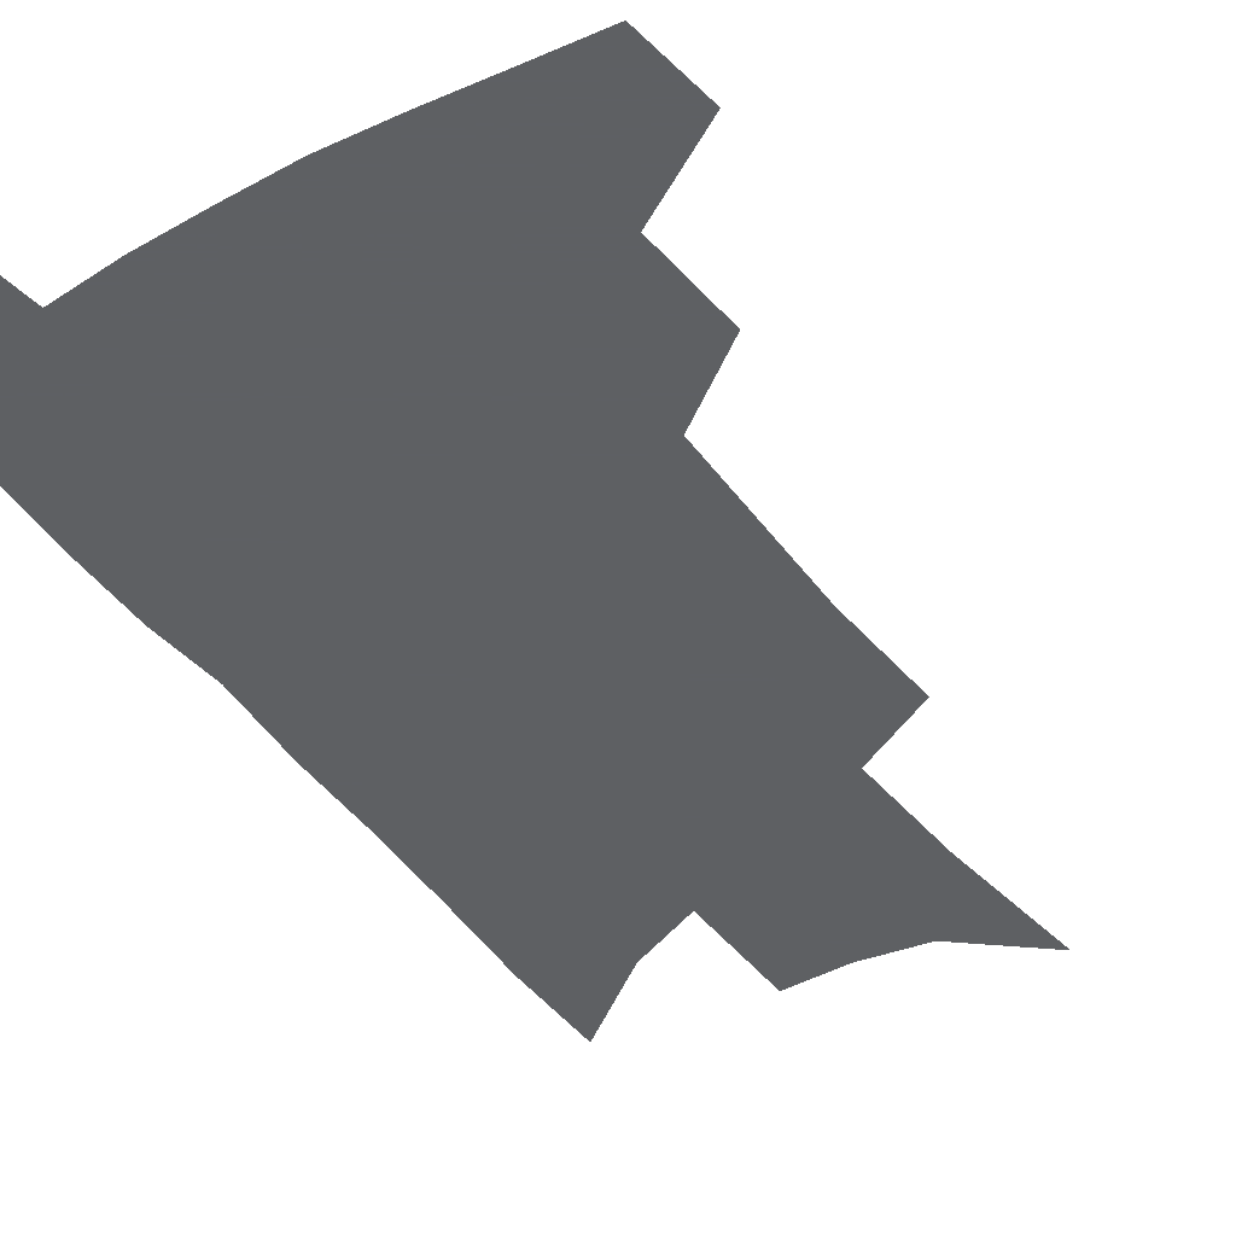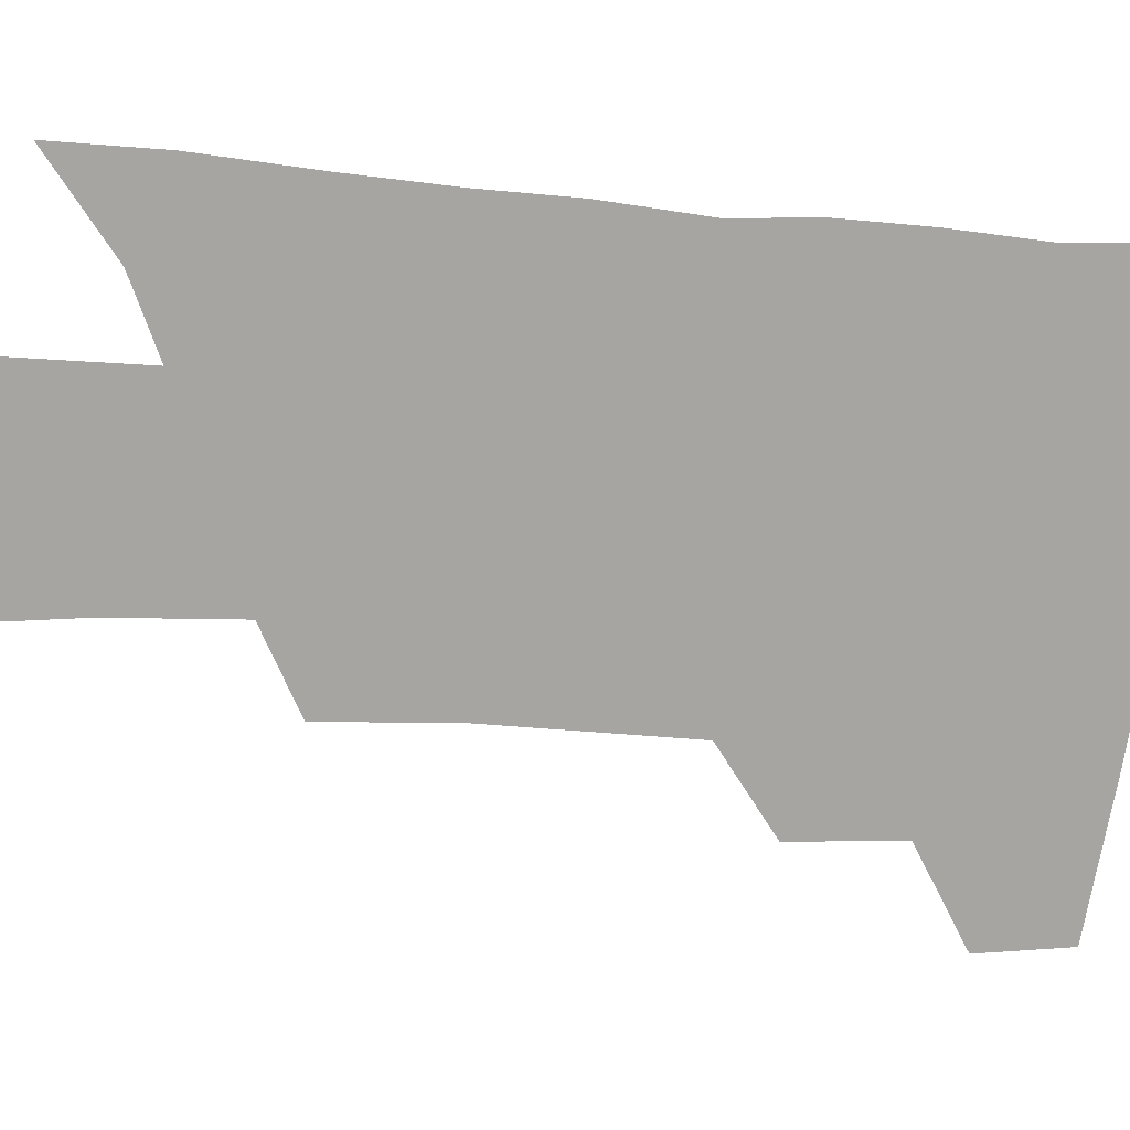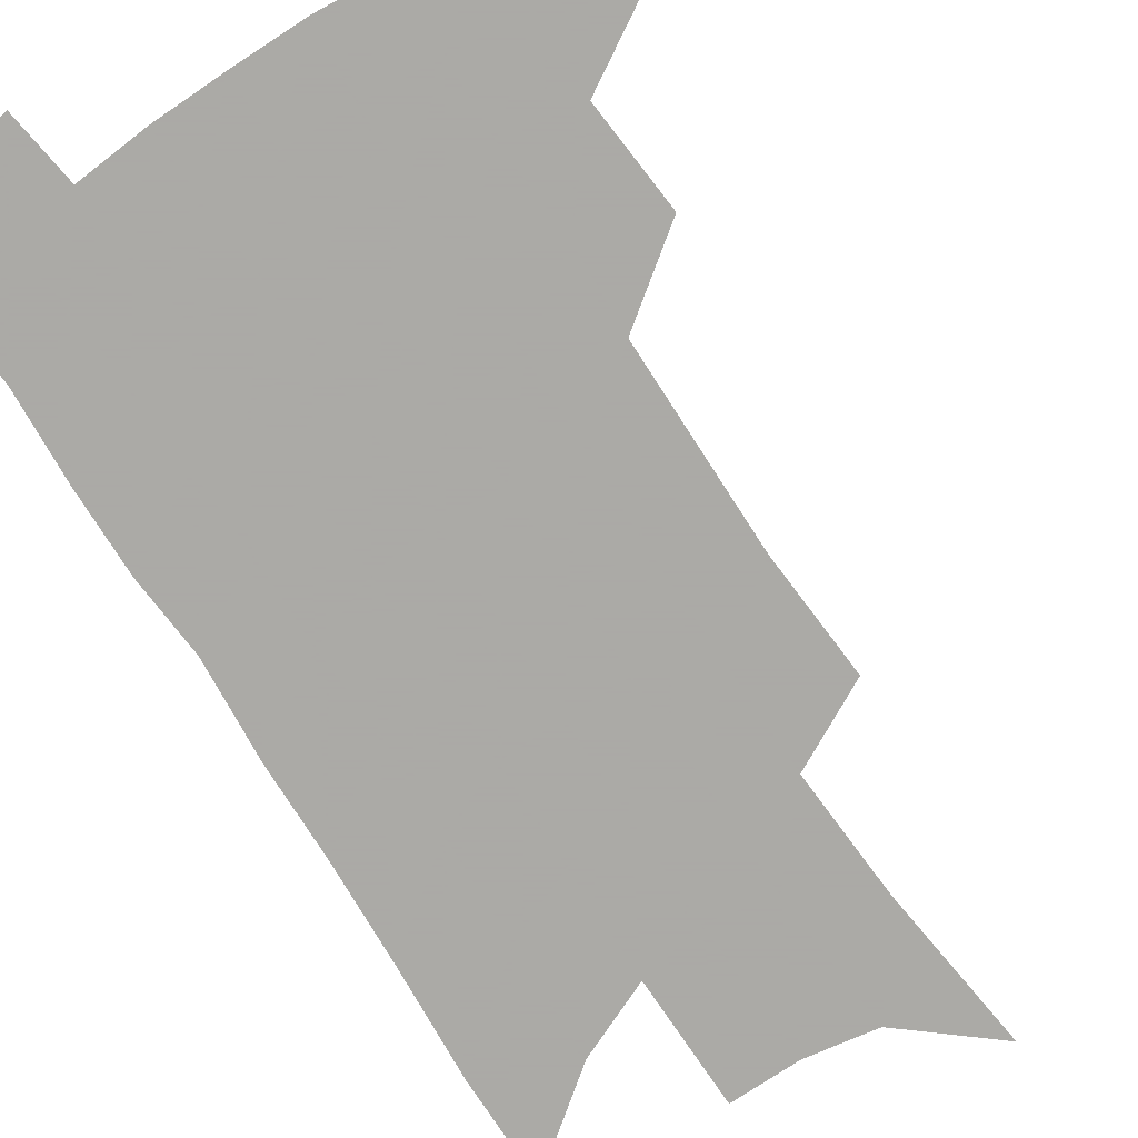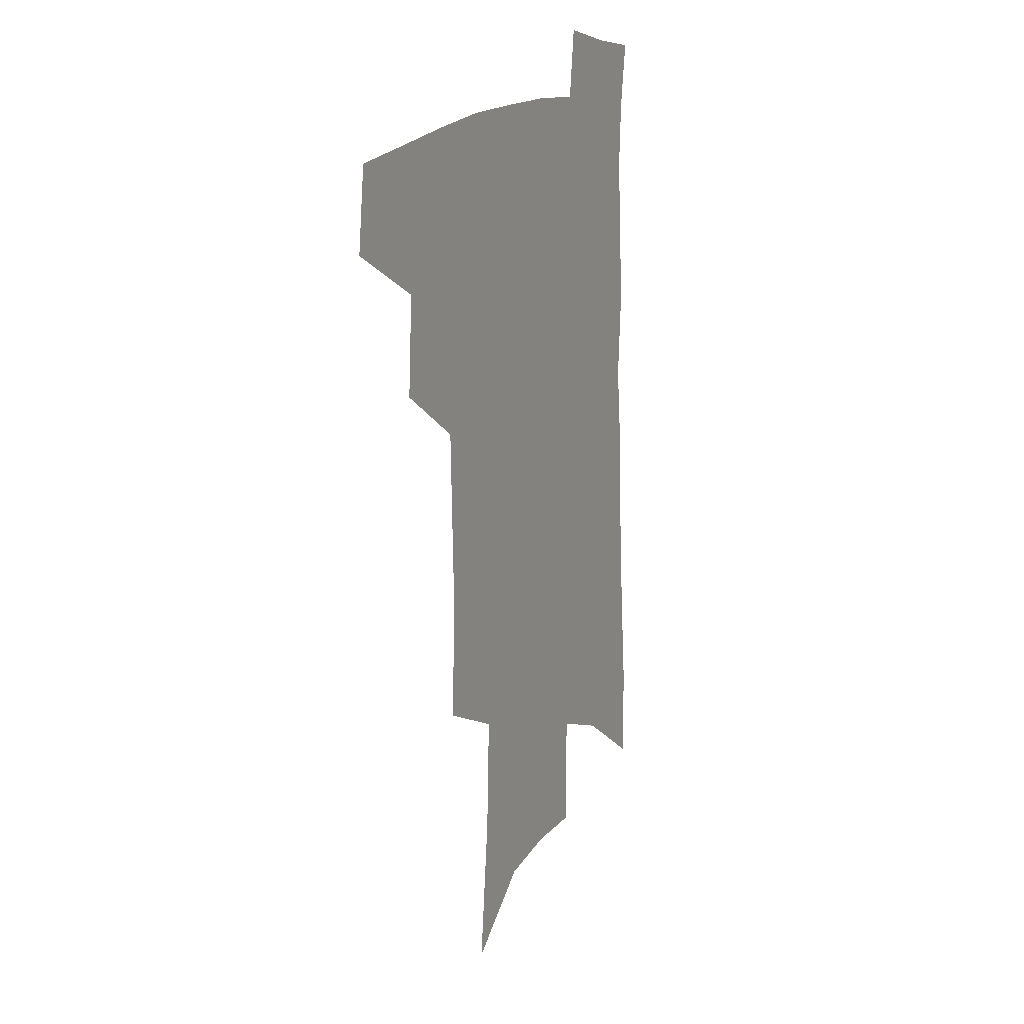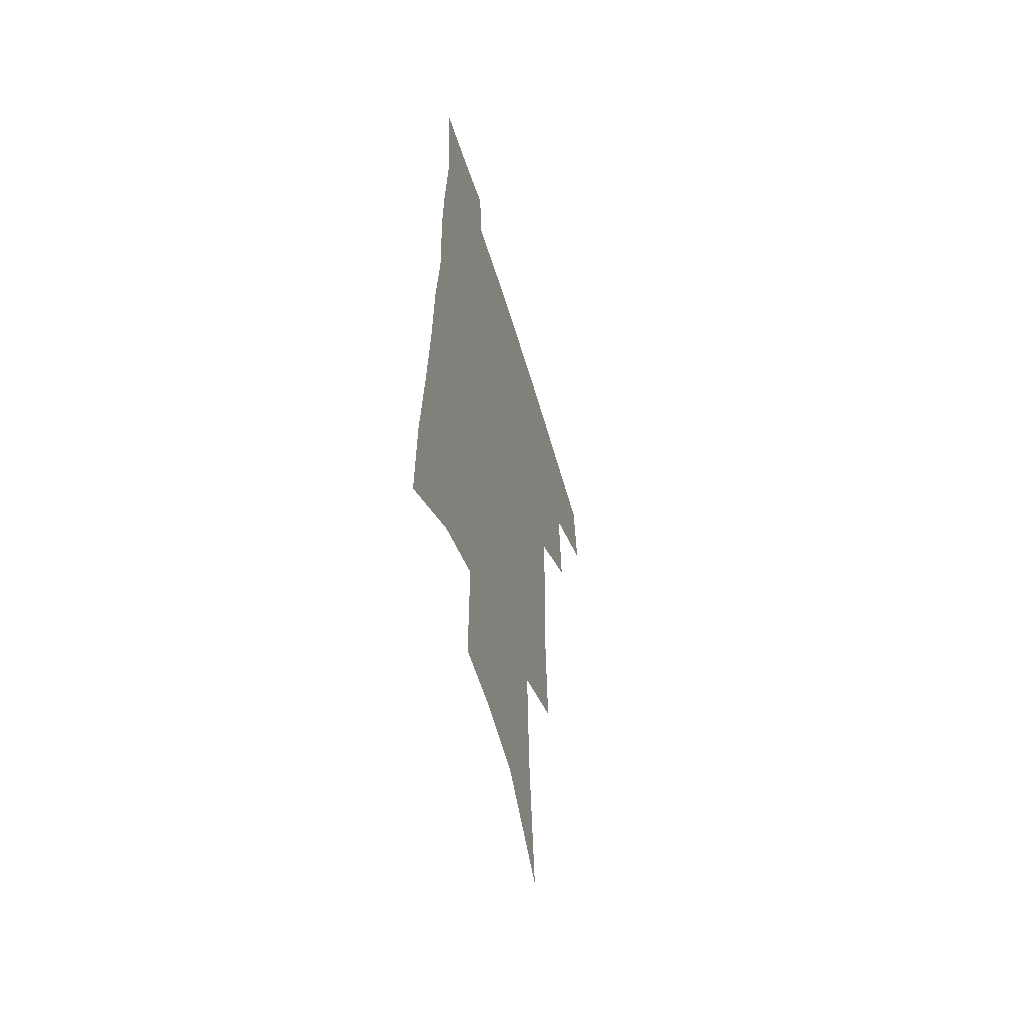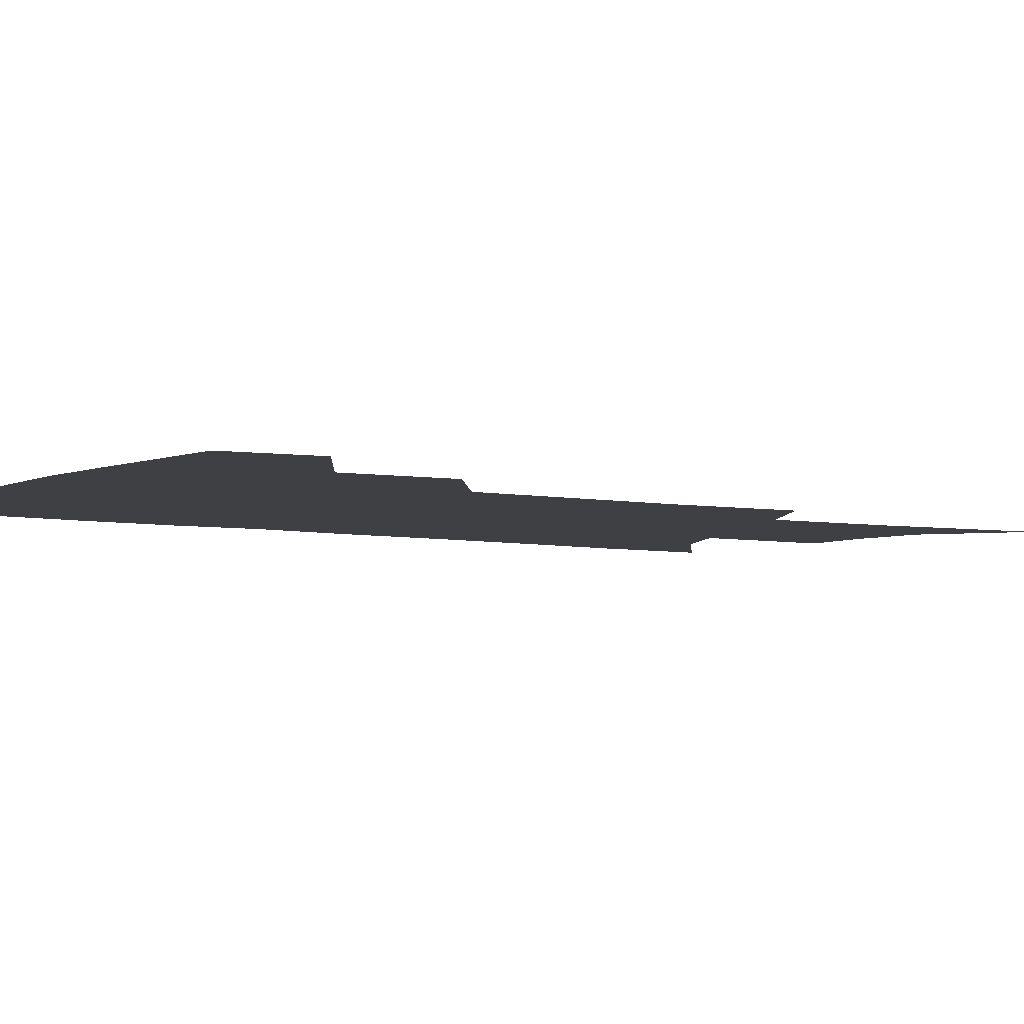
<metadata>
{"format":"obj","ext":"obj","renderer":"f3d","projection":"perspective","resolution":1024,"background":"white","views":[{"elev":-42.7,"azim":-145.5,"up":"+Z"},{"elev":-73.6,"azim":87.2,"up":"+Z"},{"elev":-75.7,"azim":-145.7,"up":"+Z"},{"elev":17.1,"azim":-61.8,"up":"+Y"},{"elev":-56.5,"azim":106.5,"up":"+Y"},{"elev":-5.0,"azim":-121.9,"up":"+Z"}]}
</metadata>
<code>
v 495.3 440.1 0
v 499 471 0
v 526.9 383.5 0
v 529.2 420.8 0
v 528 448.5 0
v 525.2 474.3 0
v 556.3 248.4 0
v 558.2 291.5 0
v 557.3 327.1 0
v 556.4 362.7 0
v 554.3 393.2 0
v 555.8 426.1 0
v 554.3 452 0
v 551 477.7 0
v 578.6 132.2 0
v 584 189.4 0
v 585.6 233.8 0
v 585.1 273.2 0
v 584.7 309.9 0
v 583.2 342 0
v 582.1 373.6 0
v 581.9 403.8 0
v 581.2 429.9 0
v 580.5 454.7 0
v 577.1 480.4 0
v 607.8 157.5 0
v 609.9 207 0
v 609.1 244.4 0
v 608.6 283.9 0
v 607.4 316.2 0
v 606.2 347.7 0
v 605.4 377.7 0
v 605.3 406.7 0
v 604.9 431.3 0
v 604.7 456.1 0
v 603.8 481 0
v 632.4 162.2 0
v 633 212.4 0
v 631.9 250.3 0
v 630.8 284.2 0
v 629.6 319.1 0
v 628.7 350.4 0
v 628.1 380 0
v 628 407.4 0
v 628.4 431.9 0
v 629.1 456.5 0
v 629.2 481.1 0
v 656.8 162.4 0
v 656.3 207.7 0
v 654.9 247.7 0
v 653.1 284.2 0
v 652.2 316.1 0
v 651.3 347.9 0
v 650.7 377.4 0
v 650.6 405.2 0
v 651.5 430.8 0
v 652.6 455.8 0
v 654.7 479.5 0
v 657.6 505.4 0
v 682.9 196.8 0
v 680.3 237.4 0
v 677.9 274.9 0
v 675.4 310.4 0
v 676.2 339.3 0
v 674.6 371.1 0
v 674.5 399.5 0
v 674.9 426.9 0
v 675.7 453.3 0
v 678.2 476.7 0
v 682.5 499.7 0
v 715.9 172.5 0
v 714.9 210.8 0
v 711.3 250.8 0
v 708.7 287.4 0
v 707.4 320.4 0
v 703.9 355.9 0
v 705.5 383.9 0
v 704.2 414.3 0
v 701.7 446 0
v 702.8 472.1 0
v 706 496.2 0
f 4 5 1
f 1 5 2
f 5 6 2
f 10 11 3
f 3 11 4
f 11 12 4
f 4 12 5
f 12 13 5
f 5 13 6
f 13 14 6
f 17 18 7
f 7 18 8
f 18 19 8
f 8 19 9
f 19 20 9
f 9 20 10
f 20 21 10
f 10 21 11
f 21 22 11
f 11 22 12
f 22 23 12
f 12 23 13
f 23 24 13
f 13 24 14
f 24 25 14
f 15 26 16
f 26 27 16
f 16 27 17
f 27 28 17
f 17 28 18
f 28 29 18
f 18 29 19
f 29 30 19
f 19 30 20
f 30 31 20
f 20 31 21
f 31 32 21
f 21 32 22
f 32 33 22
f 22 33 23
f 33 34 23
f 23 34 24
f 34 35 24
f 24 35 25
f 35 36 25
f 26 37 27
f 37 38 27
f 27 38 28
f 38 39 28
f 28 39 29
f 39 40 29
f 29 40 30
f 40 41 30
f 30 41 31
f 41 42 31
f 31 42 32
f 42 43 32
f 32 43 33
f 43 44 33
f 33 44 34
f 44 45 34
f 34 45 35
f 45 46 35
f 35 46 36
f 46 47 36
f 37 48 38
f 48 49 38
f 38 49 39
f 49 50 39
f 39 50 40
f 50 51 40
f 40 51 41
f 51 52 41
f 41 52 42
f 52 53 42
f 42 53 43
f 53 54 43
f 43 54 44
f 54 55 44
f 44 55 45
f 55 56 45
f 45 56 46
f 56 57 46
f 46 57 47
f 57 58 47
f 49 60 50
f 60 61 50
f 50 61 51
f 61 62 51
f 51 62 52
f 62 63 52
f 52 63 53
f 63 64 53
f 53 64 54
f 64 65 54
f 54 65 55
f 65 66 55
f 55 66 56
f 66 67 56
f 56 67 57
f 67 68 57
f 57 68 58
f 68 69 58
f 58 69 59
f 69 70 59
f 60 71 61
f 71 72 61
f 61 72 62
f 72 73 62
f 62 73 63
f 73 74 63
f 63 74 64
f 74 75 64
f 64 75 65
f 75 76 65
f 65 76 66
f 76 77 66
f 66 77 67
f 77 78 67
f 67 78 68
f 78 79 68
f 68 79 69
f 79 80 69
f 69 80 70
f 80 81 70

</code>
